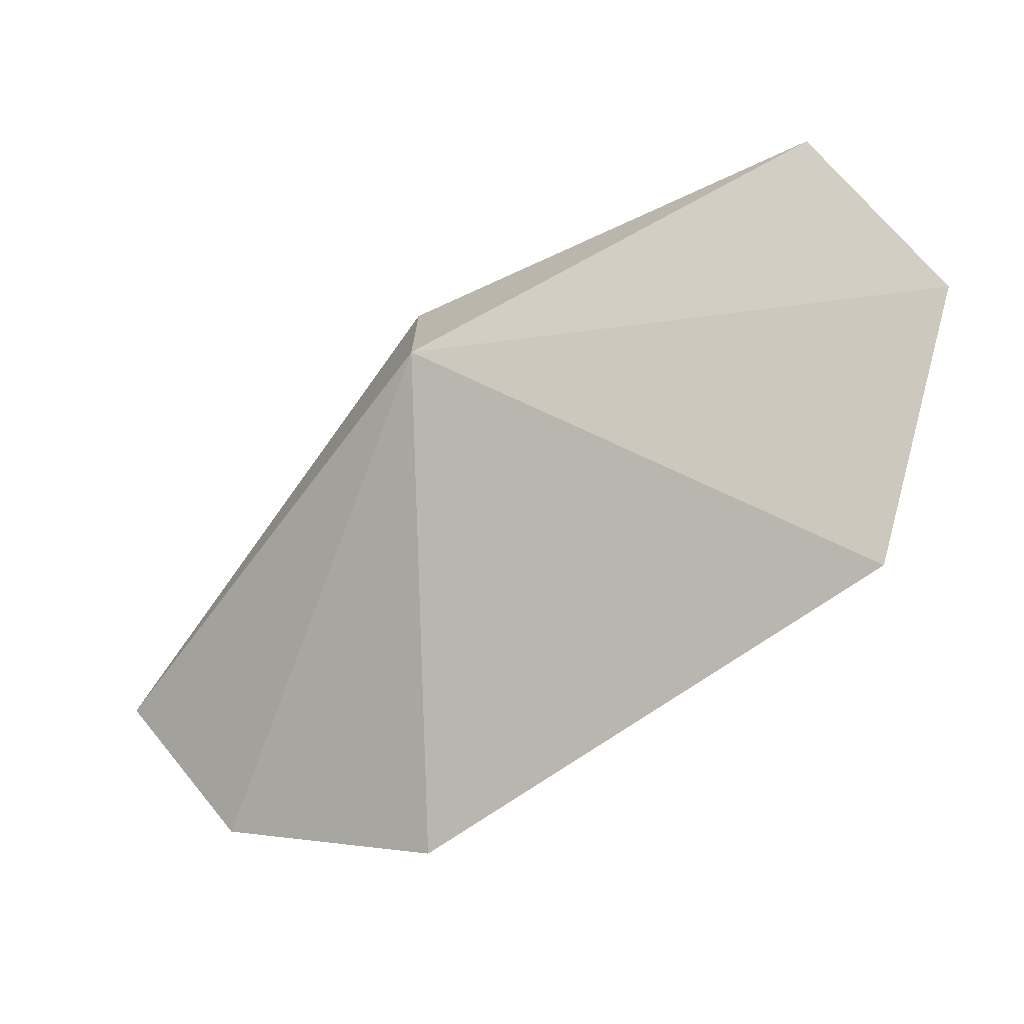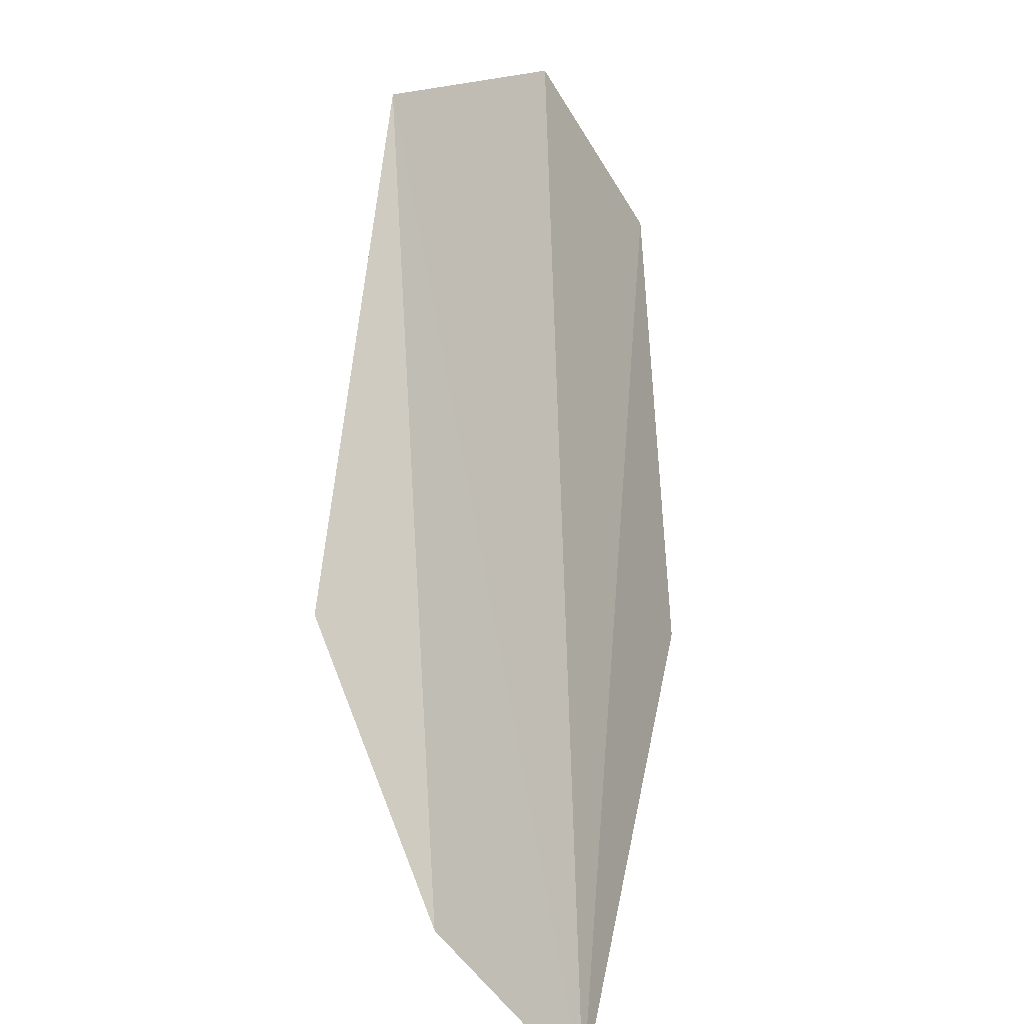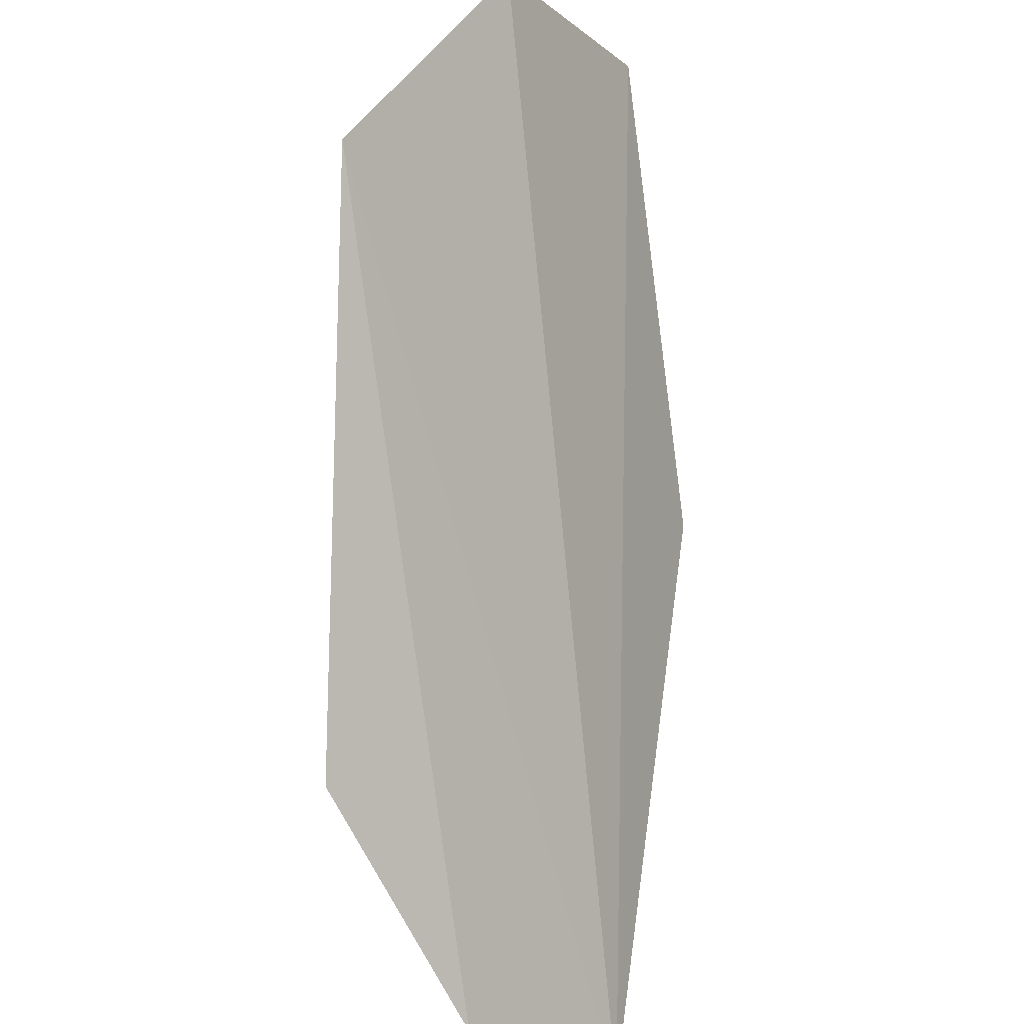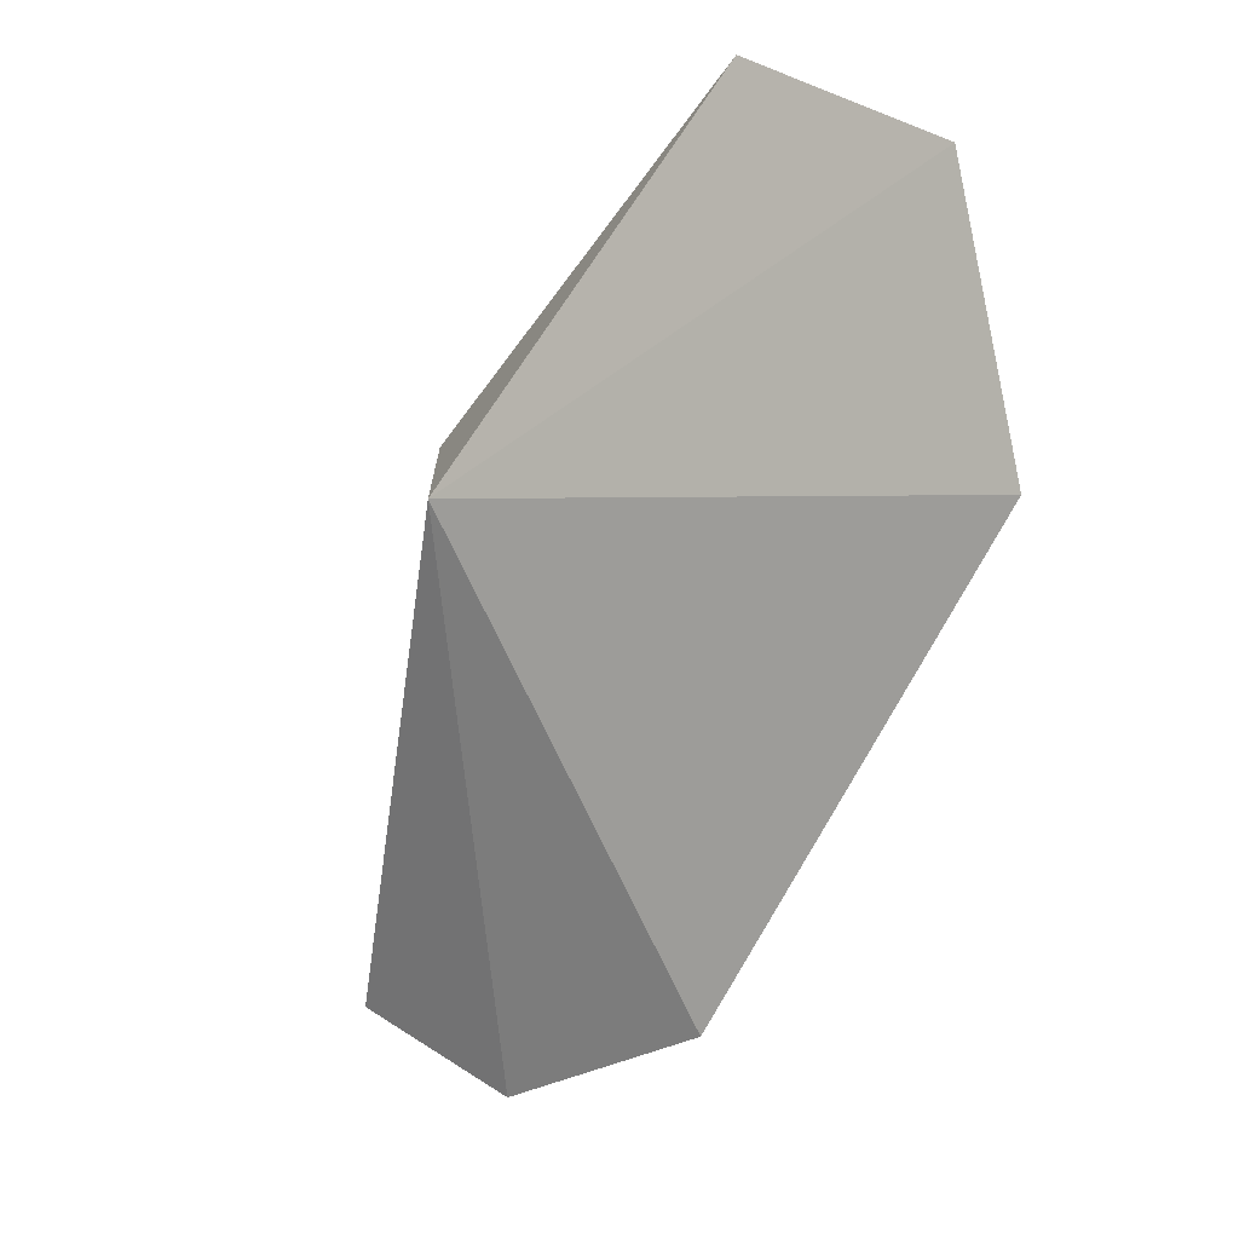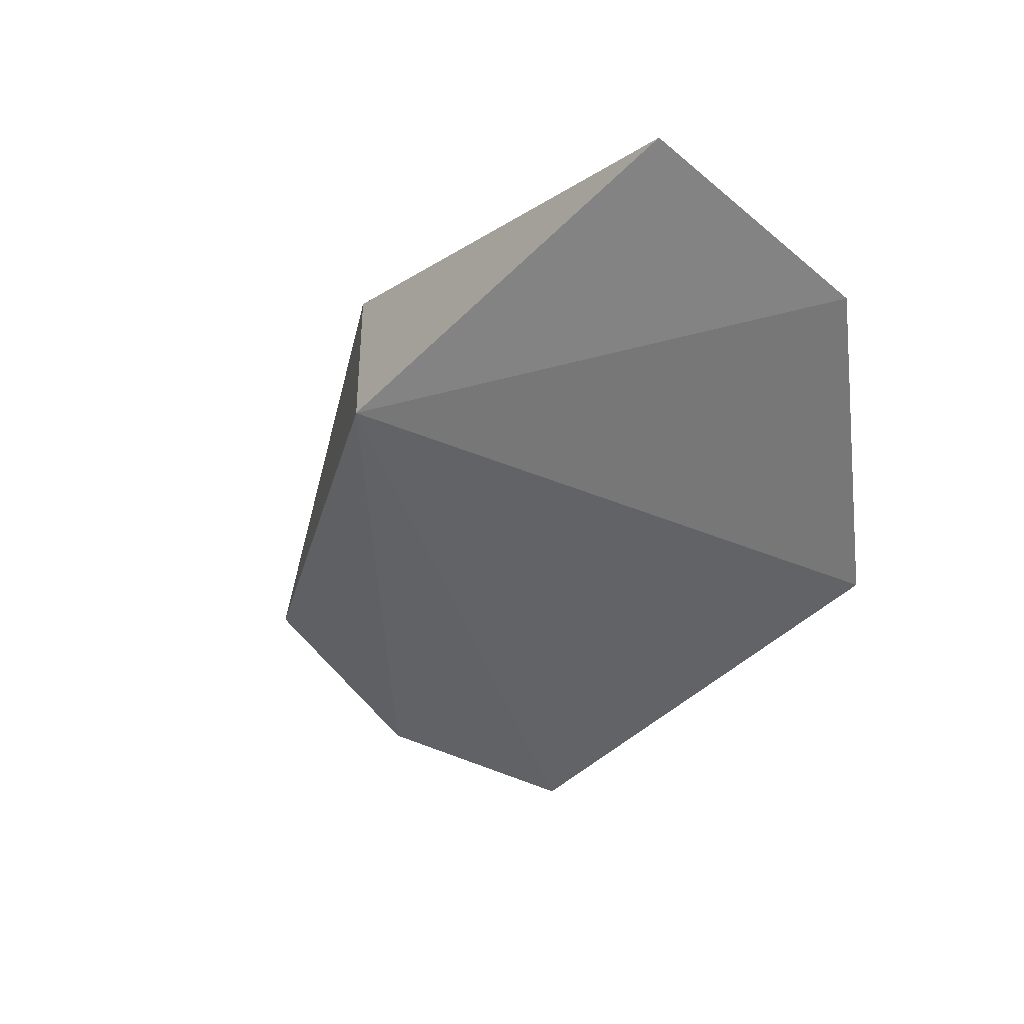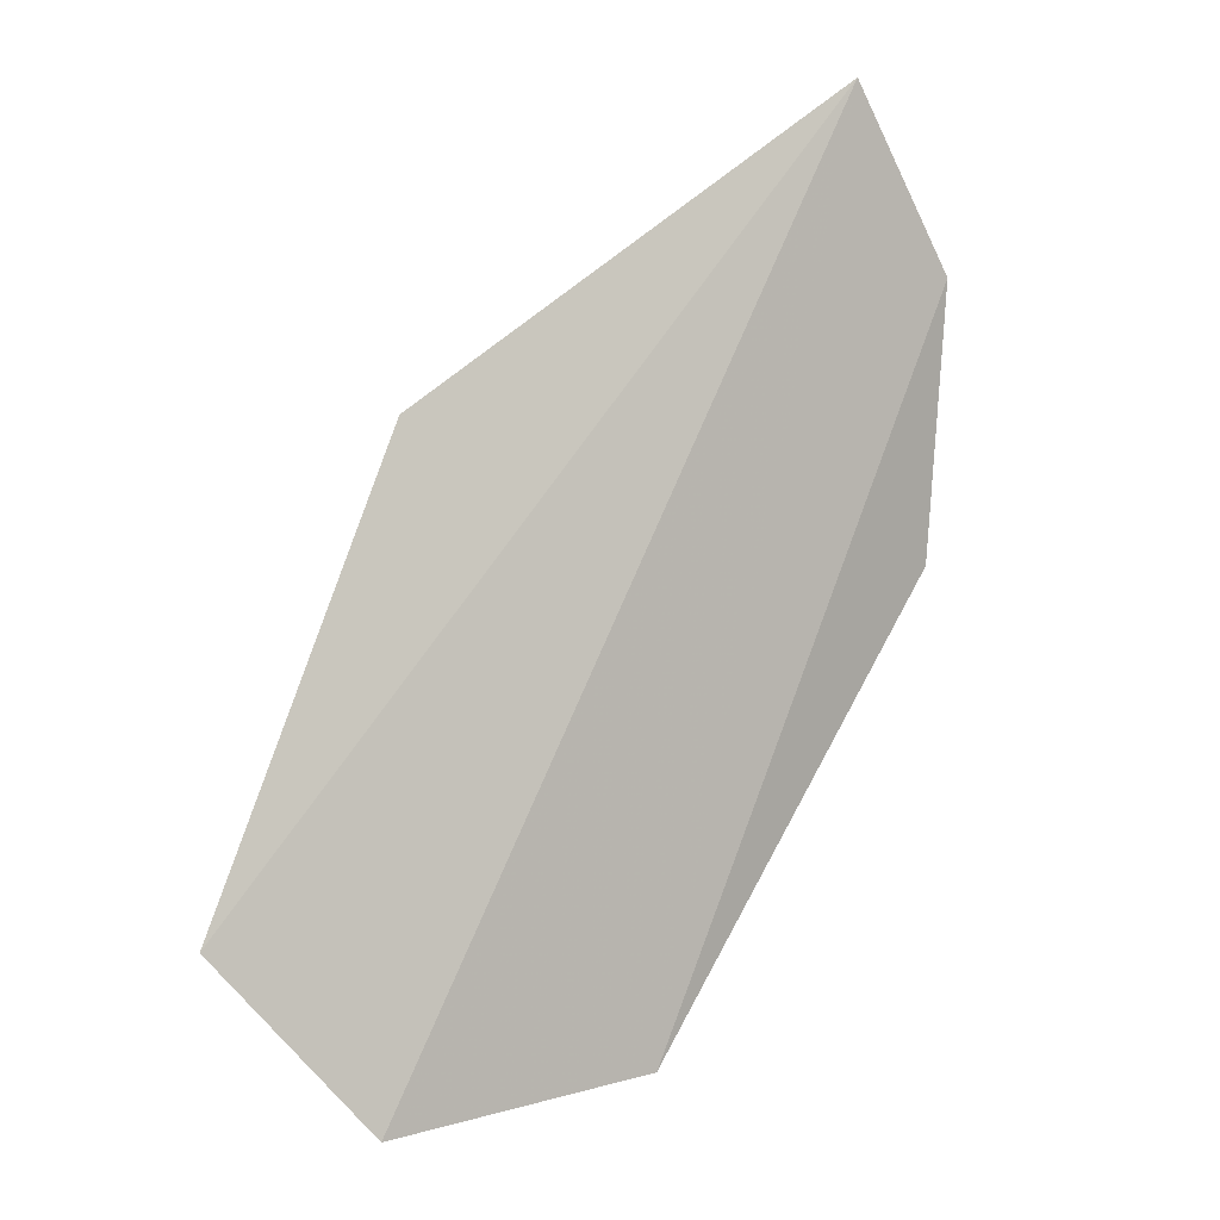
<metadata>
{"format":"obj","ext":"obj","renderer":"f3d","projection":"perspective","resolution":1024,"background":"white","views":[{"elev":-70.2,"azim":174.1,"up":"+Z"},{"elev":-78.3,"azim":-102.6,"up":"+Y"},{"elev":-50.2,"azim":-97.3,"up":"+Y"},{"elev":-69.0,"azim":-158.6,"up":"+Z"},{"elev":-35.4,"azim":-162.9,"up":"+Z"},{"elev":60.5,"azim":-104.9,"up":"+Z"}]}
</metadata>
<code>
v 0.05833 -0.2491 0.0008583
v 0.06434 -0.2463 0.007915
v 0.02785 -0.2172 -0.001462
v 0.03418 -0.2125 0.004876
v 0.05159 -0.2241 0.003246
v 0.02998 -0.2284 -0.00776
v 0.0515 -0.224 0.009826
v 0.04851 -0.2456 -0.005949
f 3 2 4
f 5 2 1
f 5 3 4
f 6 1 2
f 6 2 3
f 6 3 5
f 7 5 4
f 7 4 2
f 7 2 5
f 8 6 5
f 8 5 1
f 8 1 6

</code>
